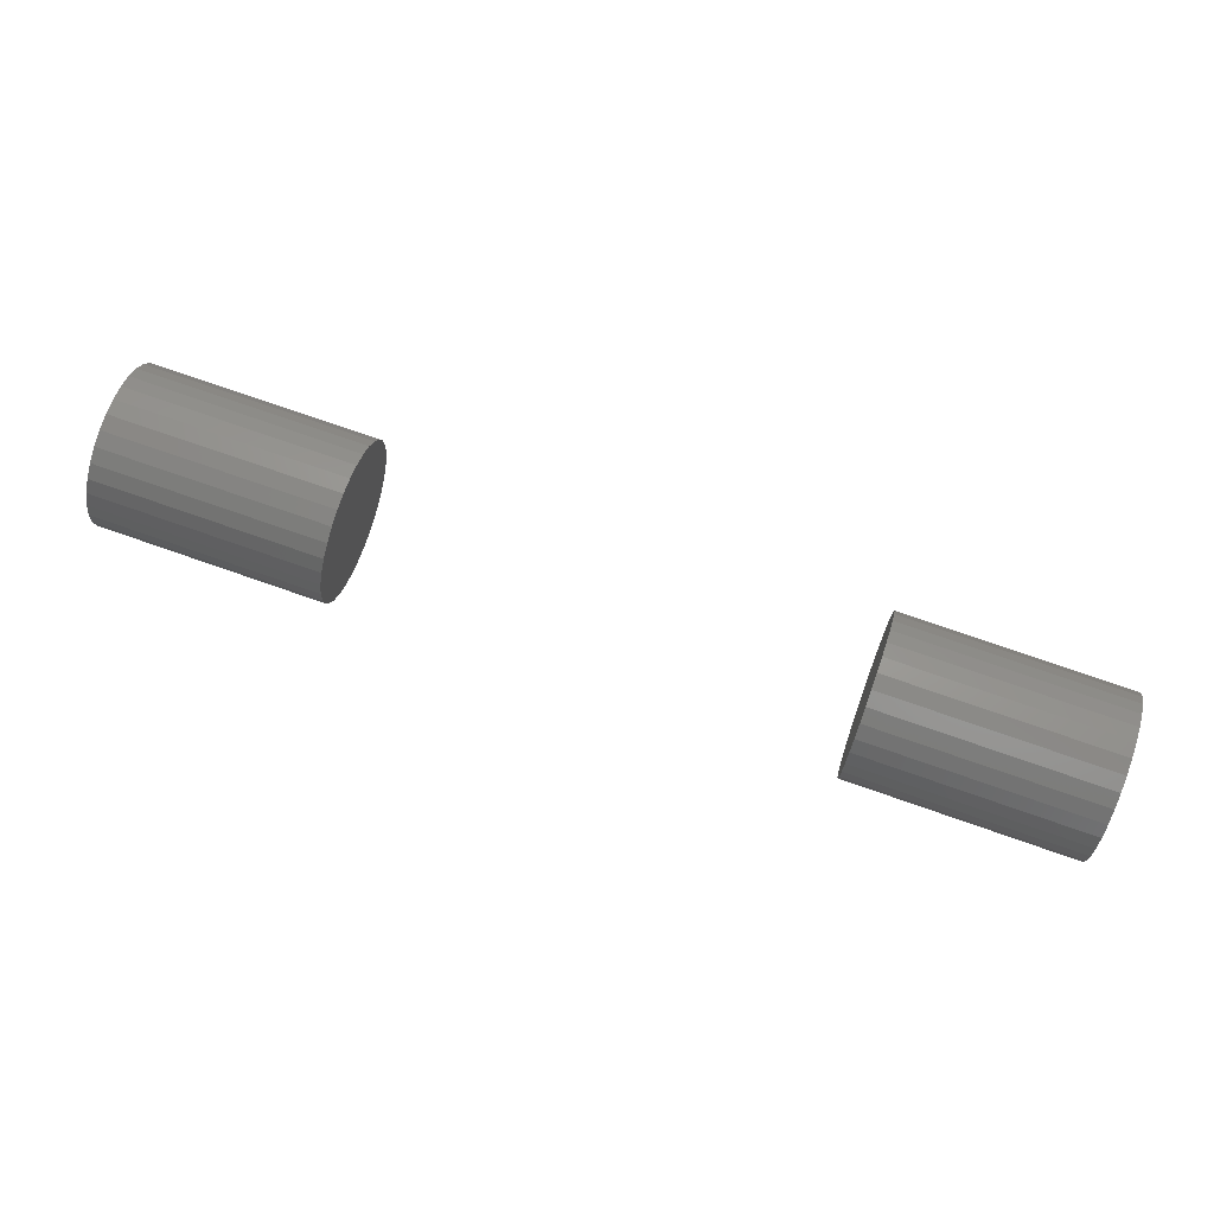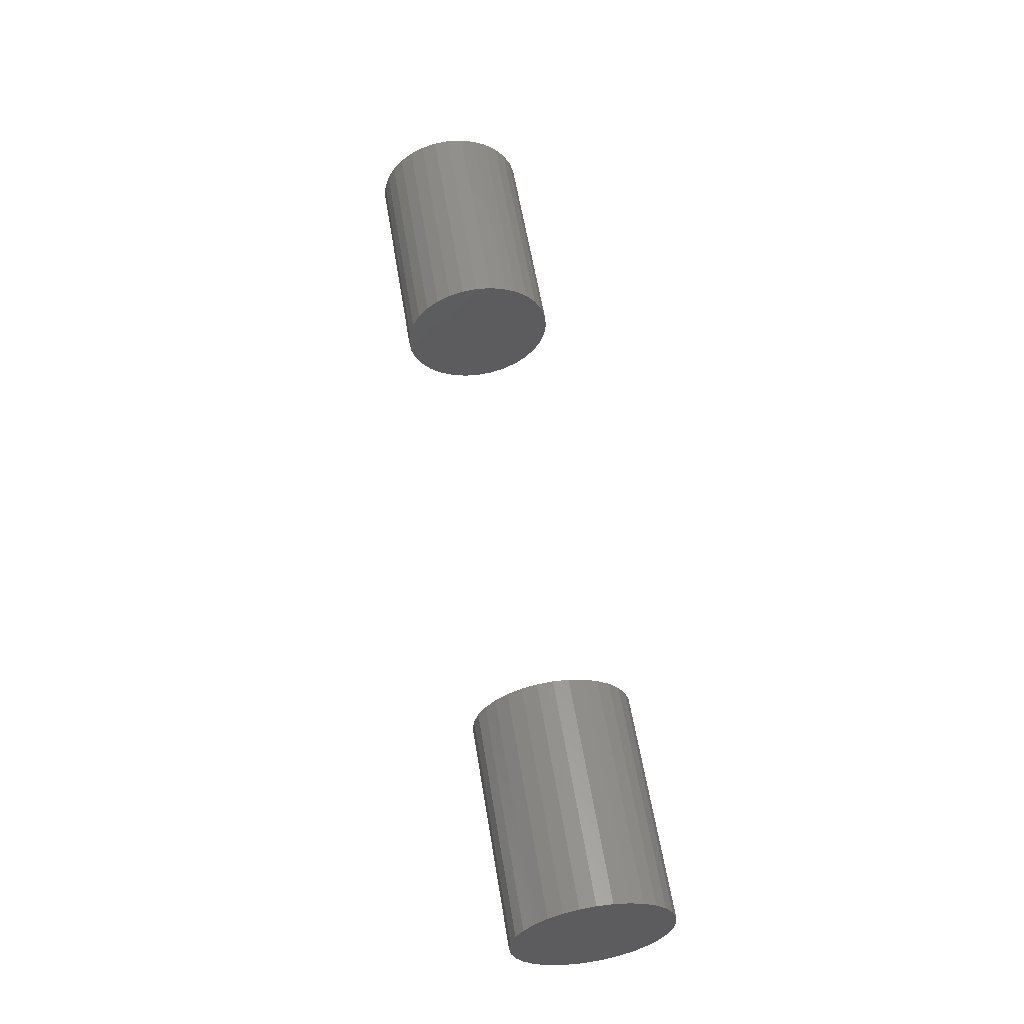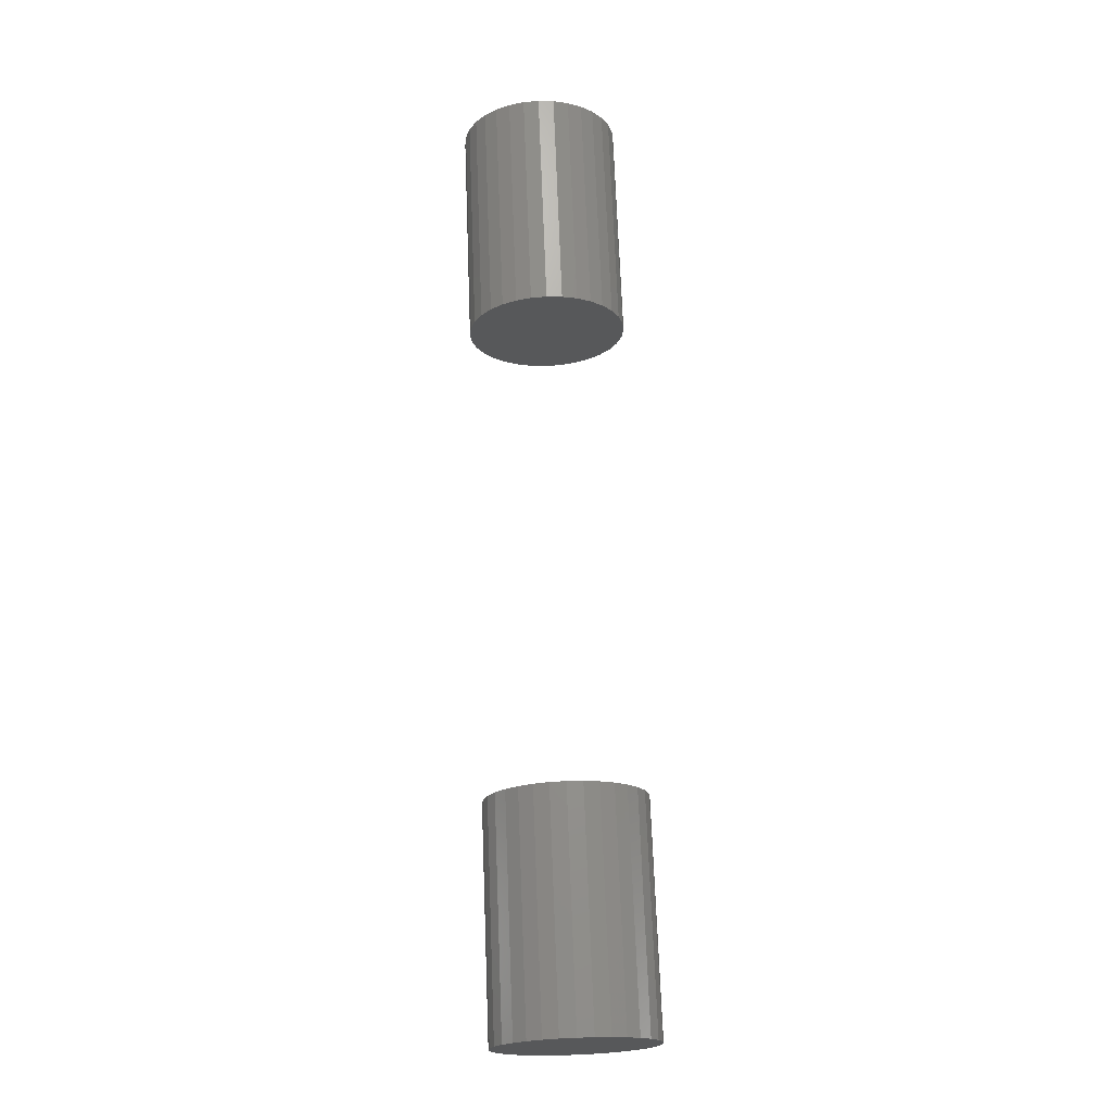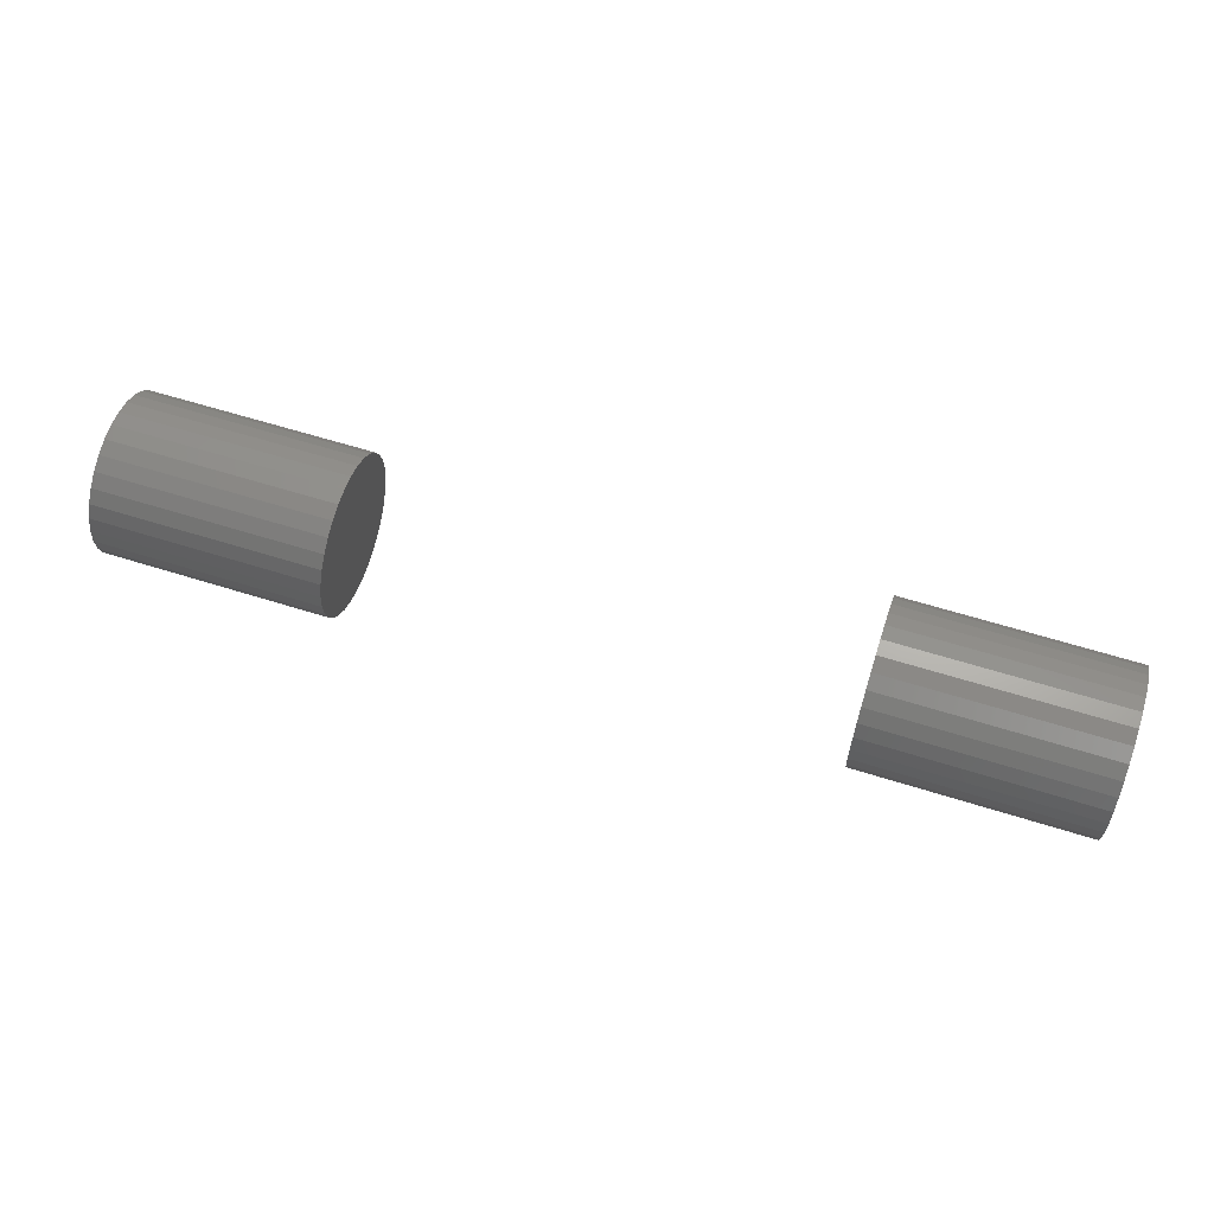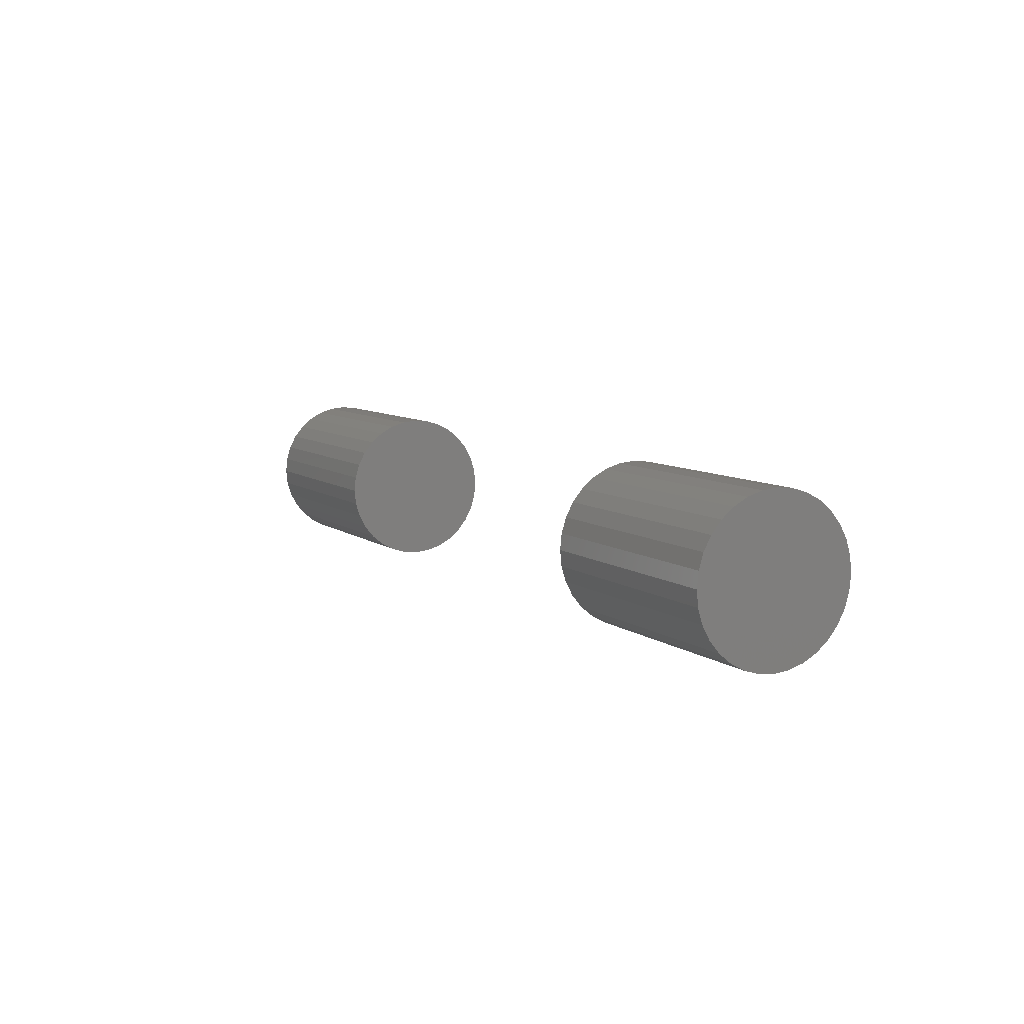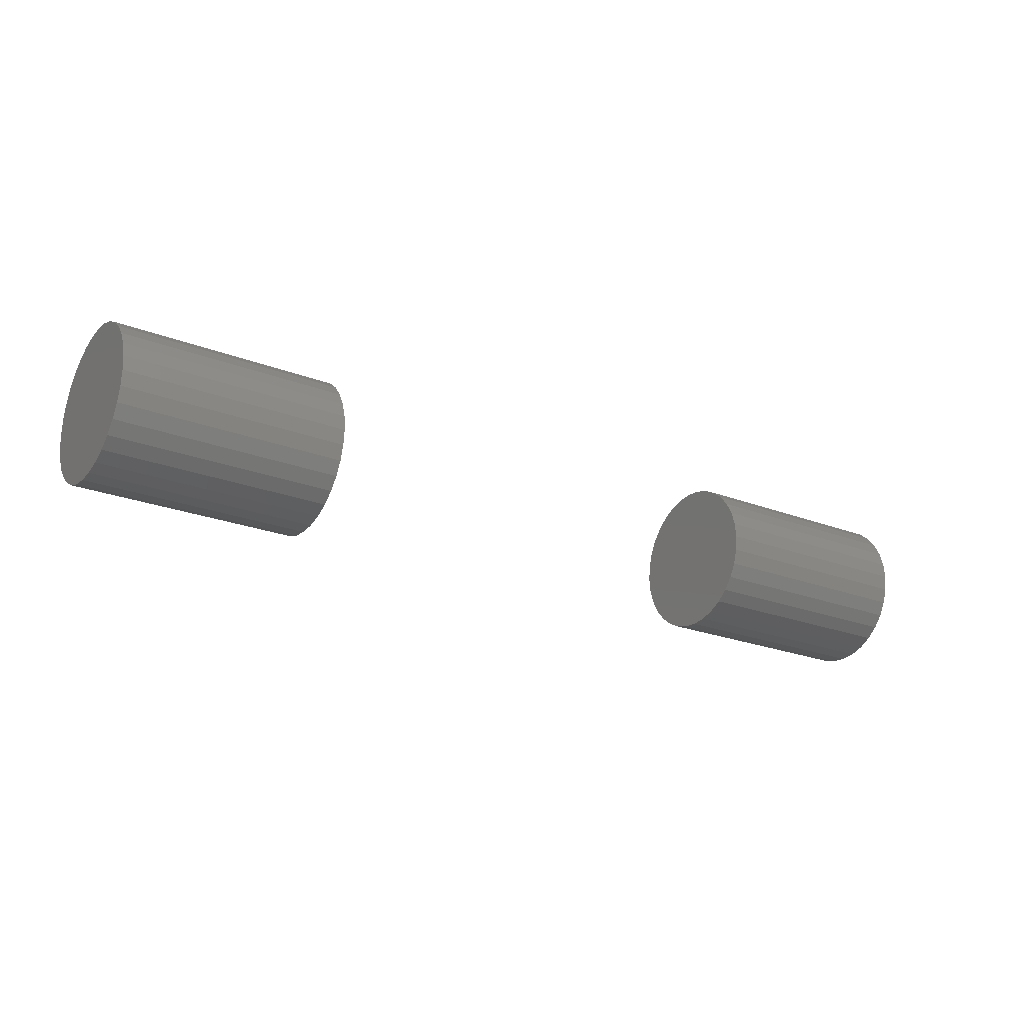
<metadata>
{"format":"stl","ext":"stl","renderer":"f3d","projection":"perspective","resolution":1024,"background":"white","views":[{"elev":74.2,"azim":-160.7,"up":"+Y"},{"elev":57.8,"azim":80.8,"up":"+Z"},{"elev":70.1,"azim":87.8,"up":"+Y"},{"elev":60.9,"azim":17.9,"up":"+Z"},{"elev":8.0,"azim":62.1,"up":"+Y"},{"elev":-23.3,"azim":-33.2,"up":"+Y"}]}
</metadata>
<code>
# stl→obj: 128 verts, 248 faces
v -0.7656 0.06258 -2.517e-17
v -0.5781 0.06258 -9.094e-18
v -0.7656 0.06132 -0.0128
v -0.5781 0.06132 -0.0128
v -0.7656 0.05759 -0.02511
v -0.5781 0.05759 -0.02511
v -0.7656 0.05152 -0.03646
v -0.5781 0.05152 -0.03646
v -0.7656 0.04336 -0.0464
v -0.5781 0.04336 -0.0464
v -0.7656 0.03342 -0.05457
v -0.5781 0.03342 -0.05457
v -0.7656 0.02207 -0.06063
v -0.5781 0.02207 -0.06063
v -0.7656 0.00976 -0.06436
v -0.5781 0.00976 -0.06436
v -0.7656 -0.003043 -0.06563
v -0.5781 -0.003043 -0.06563
v -0.7656 -0.01585 -0.06436
v -0.5781 -0.01585 -0.06436
v -0.7656 -0.02816 -0.06063
v -0.5781 -0.02816 -0.06063
v -0.7656 -0.0395 -0.05457
v -0.5781 -0.0395 -0.05457
v -0.7656 -0.04945 -0.0464
v -0.5781 -0.04945 -0.0464
v -0.7656 -0.05761 -0.03646
v -0.5781 -0.05761 -0.03646
v -0.7656 -0.06367 -0.02511
v -0.5781 -0.06367 -0.02511
v -0.7656 -0.06741 -0.0128
v -0.5781 -0.06741 -0.0128
v -0.7656 -0.06867 6.979e-18
v -0.5781 -0.06867 6.979e-18
v -0.1719 0.06258 -9.094e-18
v 0.01562 0.06258 -9.094e-18
v -0.1719 0.06132 -0.0128
v 0.01562 0.06132 -0.0128
v -0.1719 0.05759 -0.02511
v 0.01562 0.05759 -0.02511
v -0.1719 0.05152 -0.03646
v 0.01562 0.05152 -0.03646
v -0.1719 0.04336 -0.0464
v 0.01562 0.04336 -0.0464
v -0.1719 0.03342 -0.05457
v 0.01562 0.03342 -0.05457
v -0.1719 0.02207 -0.06063
v 0.01562 0.02207 -0.06063
v -0.1719 0.00976 -0.06436
v 0.01562 0.00976 -0.06436
v -0.1719 -0.003043 -0.06563
v 0.01562 -0.003043 -0.06563
v -0.1719 -0.01585 -0.06436
v 0.01562 -0.01585 -0.06436
v -0.1719 -0.02816 -0.06063
v 0.01562 -0.02816 -0.06063
v -0.1719 -0.0395 -0.05457
v 0.01562 -0.0395 -0.05457
v -0.1719 -0.04945 -0.0464
v 0.01562 -0.04945 -0.0464
v -0.1719 -0.05761 -0.03646
v 0.01562 -0.05761 -0.03646
v -0.1719 -0.06367 -0.02511
v 0.01562 -0.06367 -0.02511
v -0.1719 -0.06741 -0.0128
v 0.01562 -0.06741 -0.0128
v -0.1719 -0.06867 6.979e-18
v 0.01562 -0.06867 6.979e-18
v -0.7656 -0.06741 0.0128
v -0.5781 -0.06741 0.0128
v -0.7656 -0.06367 0.02511
v -0.5781 -0.06367 0.02511
v -0.7656 -0.05761 0.03646
v -0.5781 -0.05761 0.03646
v -0.7656 -0.04945 0.0464
v -0.5781 -0.04945 0.0464
v -0.7656 -0.0395 0.05457
v -0.5781 -0.0395 0.05457
v -0.7656 -0.02816 0.06063
v -0.5781 -0.02816 0.06063
v -0.7656 -0.01585 0.06436
v -0.5781 -0.01585 0.06436
v -0.7656 -0.003043 0.06563
v -0.5781 -0.003043 0.06563
v -0.7656 0.00976 0.06436
v -0.5781 0.00976 0.06436
v -0.7656 0.02207 0.06063
v -0.5781 0.02207 0.06063
v -0.7656 0.03342 0.05457
v -0.5781 0.03342 0.05457
v -0.7656 0.04336 0.0464
v -0.5781 0.04336 0.0464
v -0.7656 0.05152 0.03646
v -0.5781 0.05152 0.03646
v -0.7656 0.05759 0.02511
v -0.5781 0.05759 0.02511
v -0.7656 0.06132 0.0128
v -0.5781 0.06132 0.0128
v -0.1719 -0.06741 0.0128
v 0.01562 -0.06741 0.0128
v -0.1719 -0.06367 0.02511
v 0.01562 -0.06367 0.02511
v -0.1719 -0.05761 0.03646
v 0.01562 -0.05761 0.03646
v -0.1719 -0.04945 0.0464
v 0.01562 -0.04945 0.0464
v -0.1719 -0.0395 0.05457
v 0.01562 -0.0395 0.05457
v -0.1719 -0.02816 0.06063
v 0.01562 -0.02816 0.06063
v -0.1719 -0.01585 0.06436
v 0.01562 -0.01585 0.06436
v -0.1719 -0.003043 0.06563
v 0.01562 -0.003043 0.06563
v -0.1719 0.00976 0.06436
v 0.01562 0.00976 0.06436
v -0.1719 0.02207 0.06063
v 0.01562 0.02207 0.06063
v -0.1719 0.03342 0.05457
v 0.01562 0.03342 0.05457
v -0.1719 0.04336 0.0464
v 0.01562 0.04336 0.0464
v -0.1719 0.05152 0.03646
v 0.01562 0.05152 0.03646
v -0.1719 0.05759 0.02511
v 0.01562 0.05759 0.02511
v -0.1719 0.06132 0.0128
v 0.01562 0.06132 0.0128
f 1 2 3
f 3 2 4
f 3 4 5
f 5 4 6
f 5 6 7
f 7 6 8
f 7 8 9
f 9 8 10
f 9 10 11
f 11 10 12
f 11 12 13
f 13 12 14
f 13 14 15
f 15 14 16
f 15 16 17
f 17 16 18
f 17 18 19
f 19 18 20
f 19 20 21
f 21 20 22
f 21 22 23
f 23 22 24
f 23 24 25
f 25 24 26
f 25 26 27
f 27 26 28
f 27 28 29
f 29 28 30
f 29 30 31
f 31 30 32
f 31 32 33
f 33 32 34
f 35 36 37
f 37 36 38
f 37 38 39
f 39 38 40
f 39 40 41
f 41 40 42
f 41 42 43
f 43 42 44
f 43 44 45
f 45 44 46
f 45 46 47
f 47 46 48
f 47 48 49
f 49 48 50
f 49 50 51
f 51 50 52
f 51 52 53
f 53 52 54
f 53 54 55
f 55 54 56
f 55 56 57
f 57 56 58
f 57 58 59
f 59 58 60
f 59 60 61
f 61 60 62
f 61 62 63
f 63 62 64
f 63 64 65
f 65 64 66
f 65 66 67
f 67 66 68
f 33 34 69
f 69 34 70
f 69 70 71
f 71 70 72
f 71 72 73
f 73 72 74
f 73 74 75
f 75 74 76
f 75 76 77
f 77 76 78
f 77 78 79
f 79 78 80
f 79 80 81
f 81 80 82
f 81 82 83
f 83 82 84
f 83 84 85
f 85 84 86
f 85 86 87
f 87 86 88
f 87 88 89
f 89 88 90
f 89 90 91
f 91 90 92
f 91 92 93
f 93 92 94
f 93 94 95
f 95 94 96
f 95 96 97
f 97 96 98
f 97 98 1
f 1 98 2
f 67 68 99
f 99 68 100
f 99 100 101
f 101 100 102
f 101 102 103
f 103 102 104
f 103 104 105
f 105 104 106
f 105 106 107
f 107 106 108
f 107 108 109
f 109 108 110
f 109 110 111
f 111 110 112
f 111 112 113
f 113 112 114
f 113 114 115
f 115 114 116
f 115 116 117
f 117 116 118
f 117 118 119
f 119 118 120
f 119 120 121
f 121 120 122
f 121 122 123
f 123 122 124
f 123 124 125
f 125 124 126
f 125 126 127
f 127 126 128
f 127 128 35
f 35 128 36
f 113 115 111
f 109 111 115
f 117 109 115
f 107 109 117
f 119 107 117
f 105 107 119
f 121 105 119
f 103 105 121
f 123 103 121
f 43 59 41
f 57 59 43
f 45 57 43
f 55 57 45
f 47 55 45
f 53 55 47
f 49 53 47
f 51 53 49
f 59 61 41
f 41 61 63
f 41 63 39
f 39 63 65
f 39 65 37
f 37 65 67
f 37 67 35
f 35 67 99
f 35 99 127
f 127 99 101
f 127 101 125
f 125 101 103
f 125 103 123
f 82 86 84
f 86 82 80
f 86 80 88
f 88 80 78
f 88 78 90
f 90 78 76
f 90 76 92
f 92 76 74
f 92 74 94
f 8 26 10
f 10 26 24
f 10 24 12
f 12 24 22
f 12 22 14
f 14 22 20
f 14 20 16
f 16 20 18
f 94 74 96
f 96 74 72
f 96 72 98
f 98 72 70
f 98 70 2
f 2 70 34
f 2 34 4
f 4 34 32
f 4 32 6
f 6 32 30
f 6 30 8
f 8 30 28
f 8 28 26
f 112 116 114
f 116 112 110
f 116 110 118
f 118 110 108
f 118 108 120
f 120 108 106
f 120 106 122
f 122 106 104
f 122 104 124
f 42 60 44
f 44 60 58
f 44 58 46
f 46 58 56
f 46 56 48
f 48 56 54
f 48 54 50
f 50 54 52
f 124 104 126
f 126 104 102
f 126 102 128
f 128 102 100
f 128 100 36
f 36 100 68
f 36 68 38
f 38 68 66
f 38 66 40
f 40 66 64
f 40 64 42
f 42 64 62
f 42 62 60
f 83 85 81
f 79 81 85
f 87 79 85
f 77 79 87
f 89 77 87
f 75 77 89
f 91 75 89
f 73 75 91
f 93 73 91
f 9 25 7
f 23 25 9
f 11 23 9
f 21 23 11
f 13 21 11
f 19 21 13
f 15 19 13
f 17 19 15
f 25 27 7
f 7 27 29
f 7 29 5
f 5 29 31
f 5 31 3
f 3 31 33
f 3 33 1
f 1 33 69
f 1 69 97
f 97 69 71
f 97 71 95
f 95 71 73
f 95 73 93

</code>
